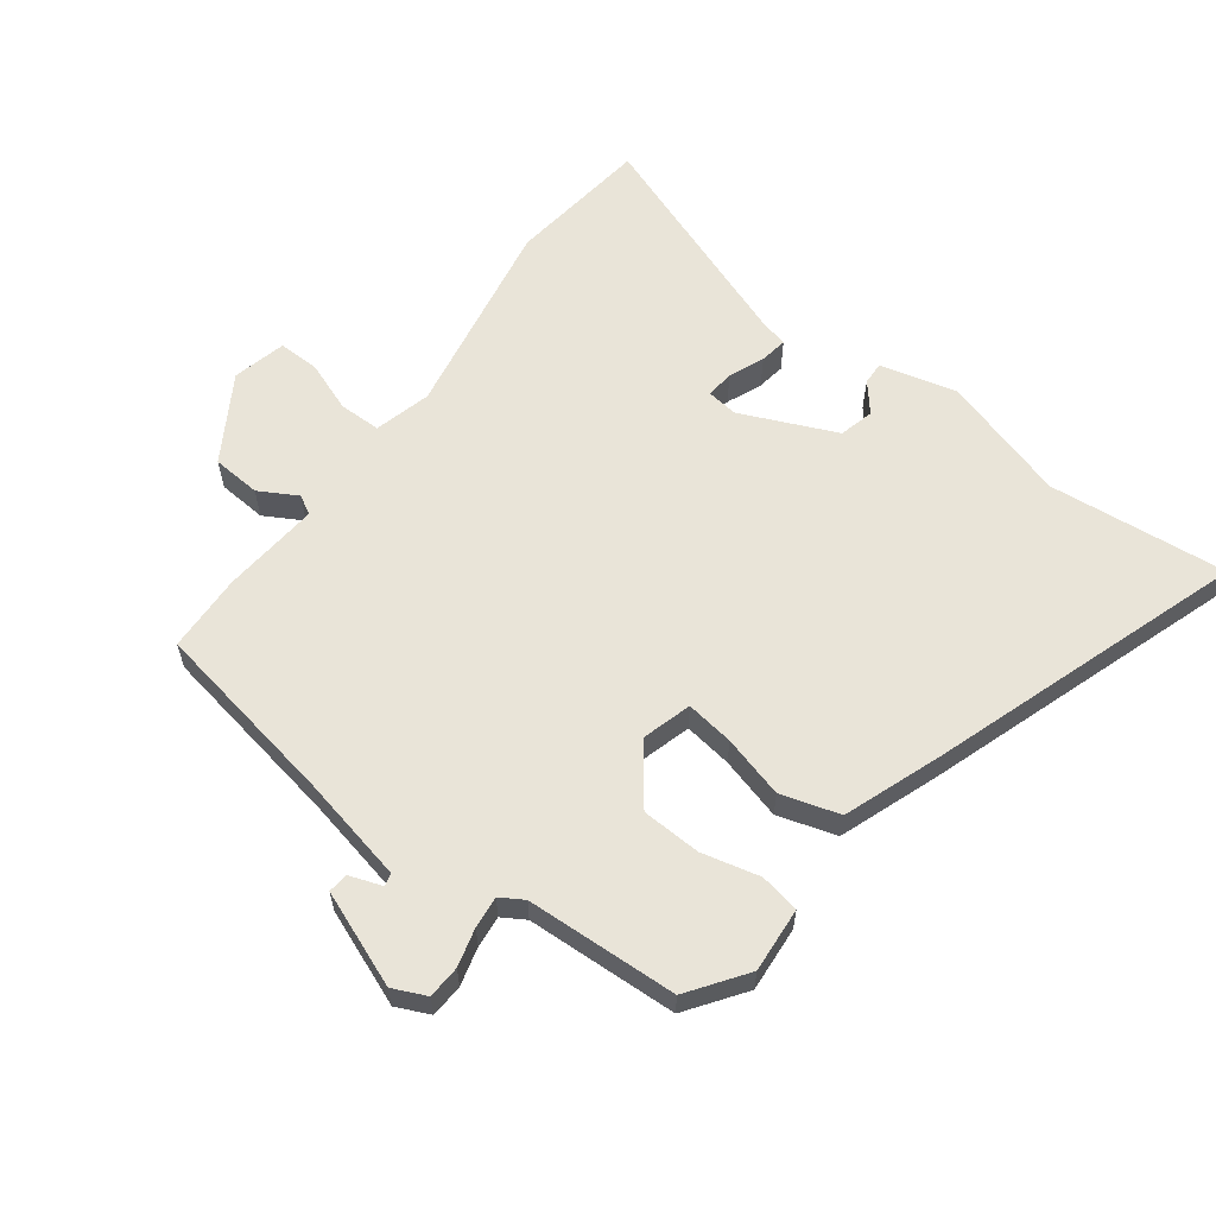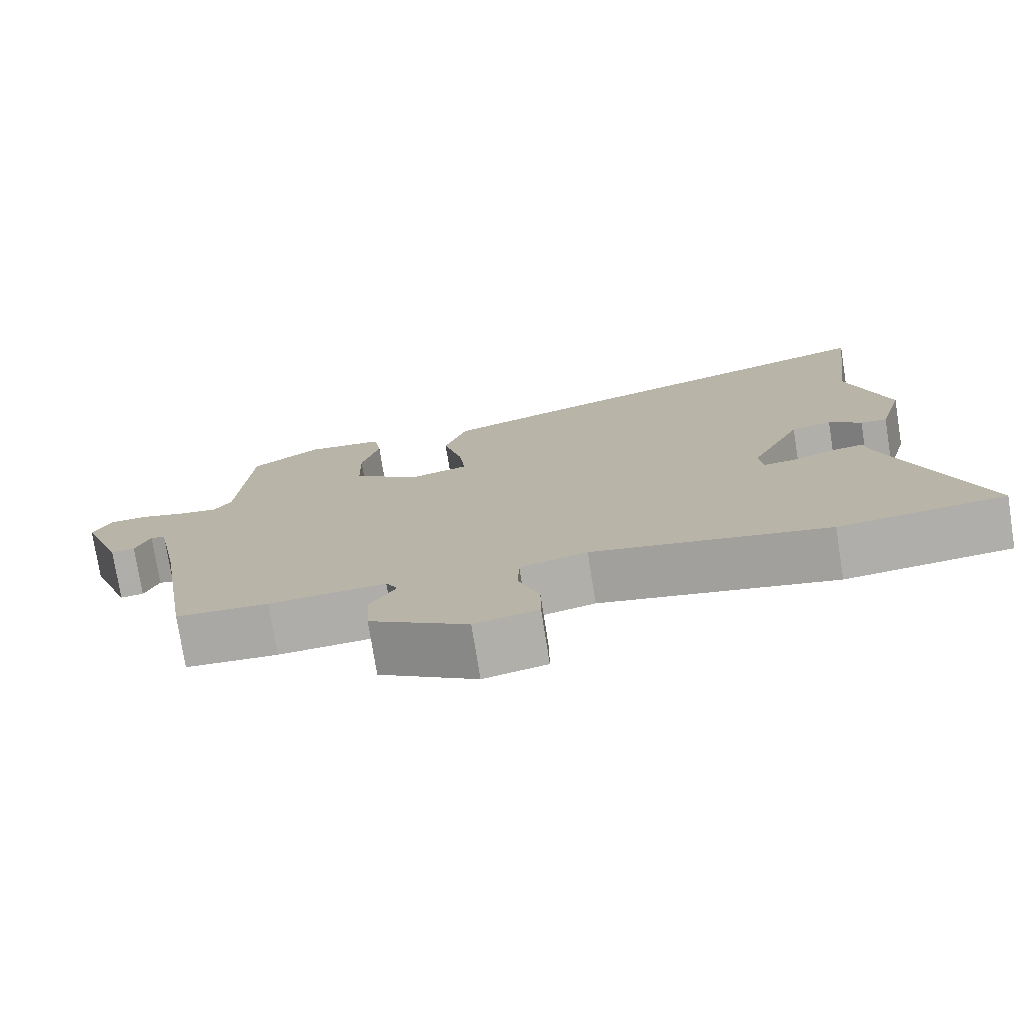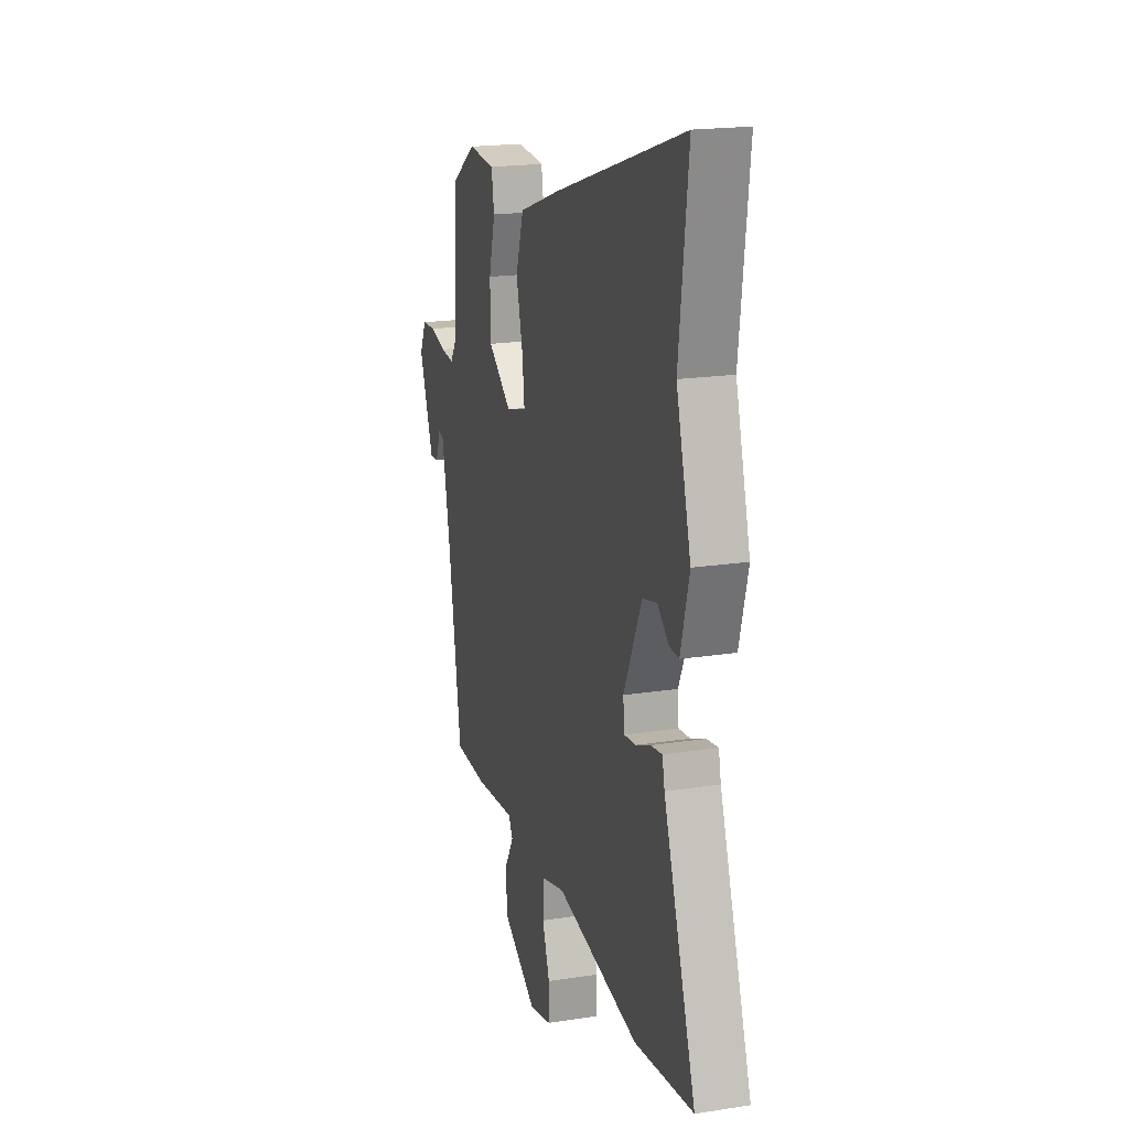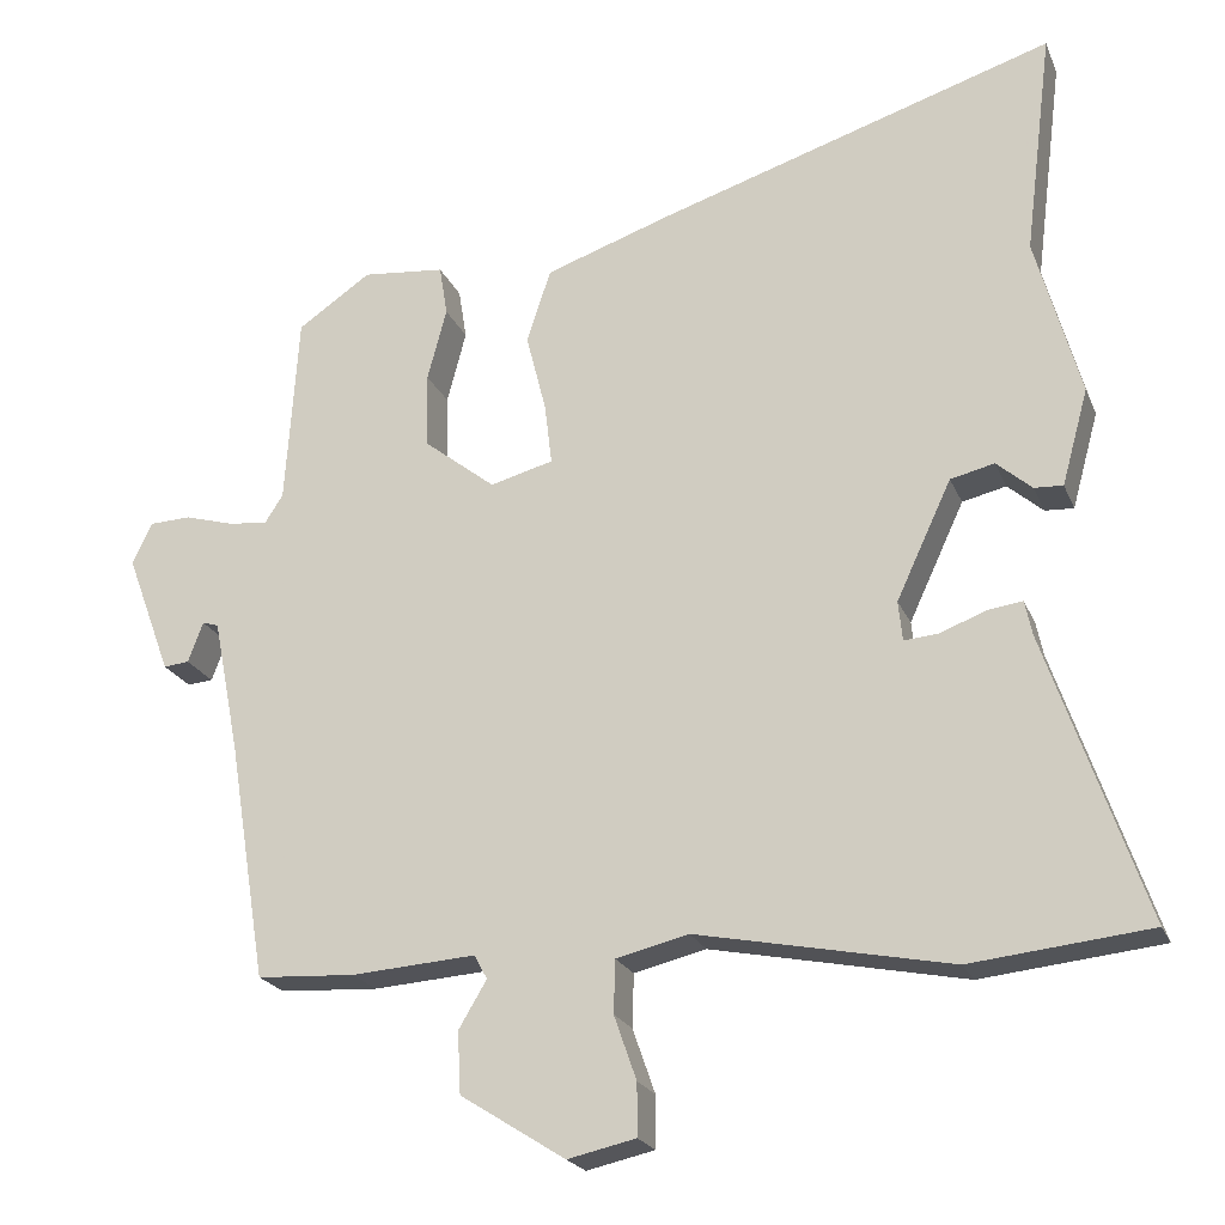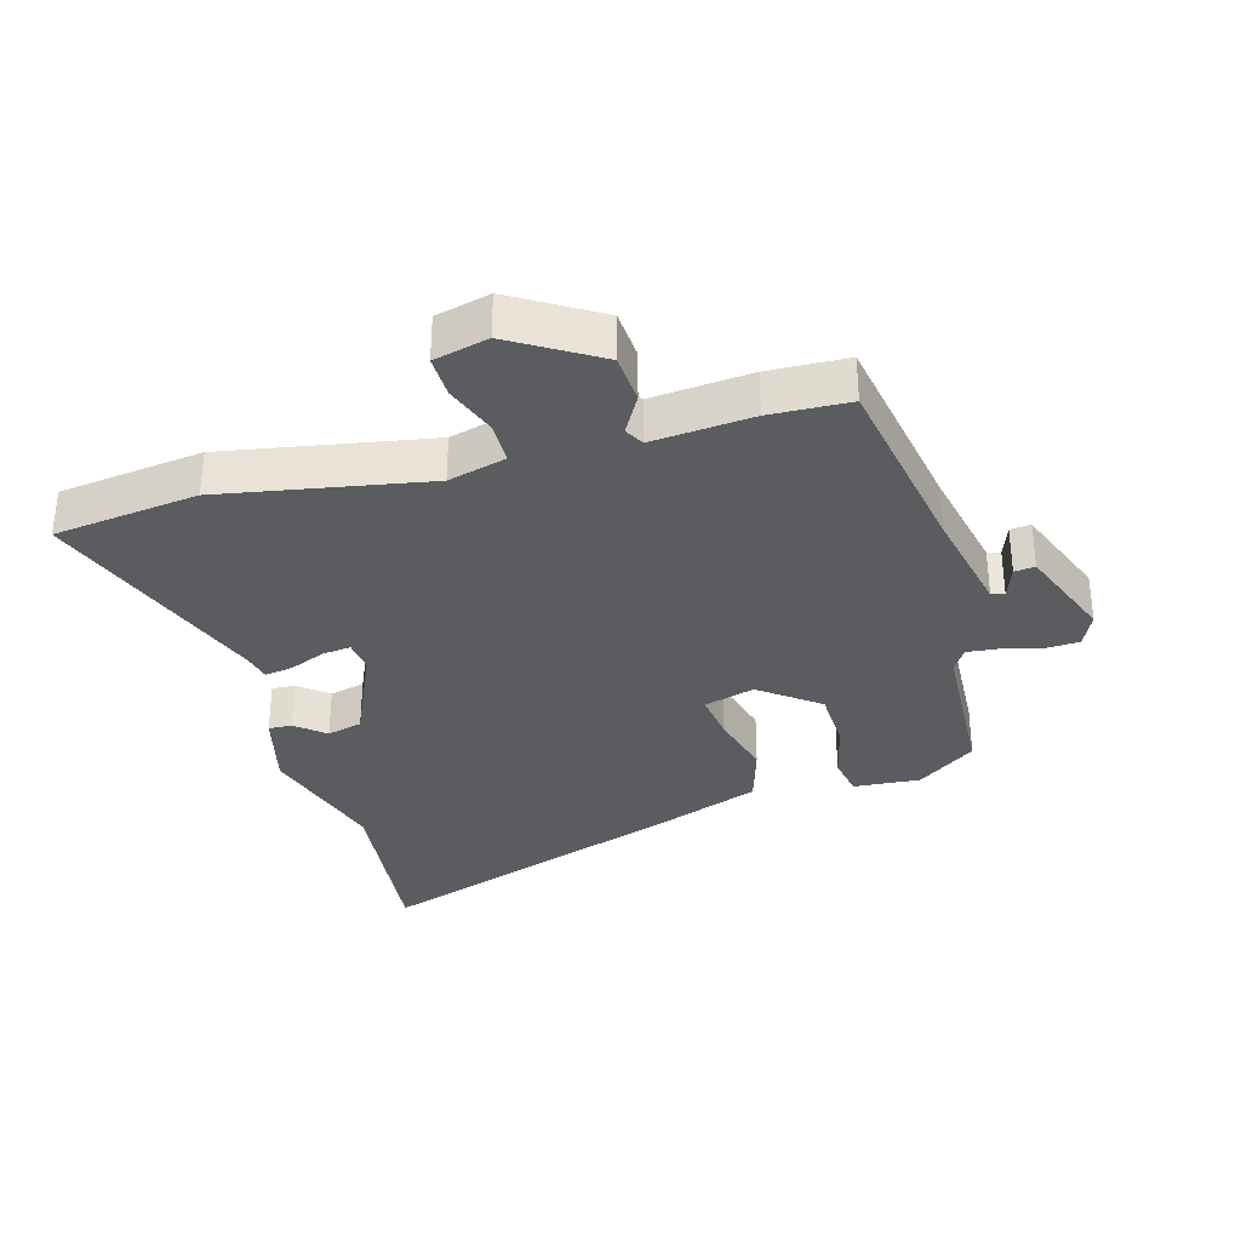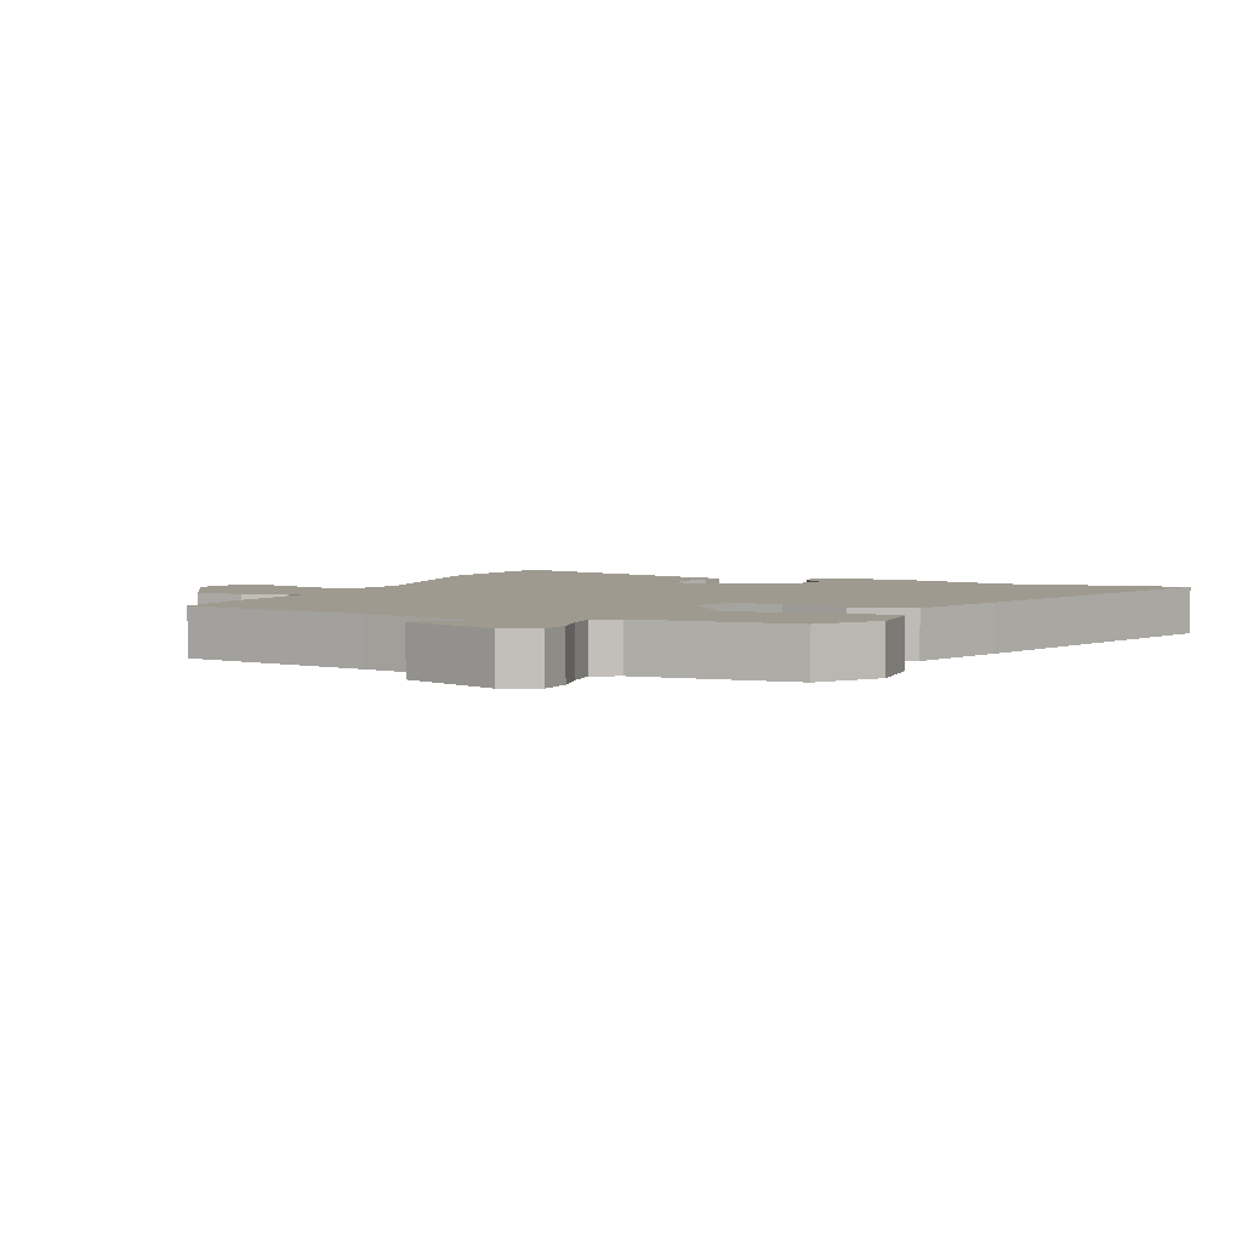
<metadata>
{"format":"obj","ext":"obj","renderer":"f3d","projection":"perspective","resolution":1024,"background":"white","views":[{"elev":60.6,"azim":-52.0,"up":"+Y"},{"elev":-76.2,"azim":9.0,"up":"+Z"},{"elev":18.8,"azim":73.3,"up":"+Z"},{"elev":-21.7,"azim":18.3,"up":"+Z"},{"elev":-33.6,"azim":-163.2,"up":"+Y"},{"elev":3.9,"azim":-65.2,"up":"+Y"}]}
</metadata>
<code>
v -0.482 0.07 0.417
v -0.39 0.07 0.48
v -0.287 0.07 0.47
v -0.277 0.07 0.407
v -0.301 0.07 0.316
v -0.299 0.07 0.222
v -0.21 0.07 0.152
v -0.131 0.07 0.173
v -0.14 0.07 0.249
v -0.165 0.07 0.348
v -0.135 0.07 0.44
v 0.022 0.07 0.494
v 0.519 0.07 0.652
v 0.484 0.07 0.371
v 0.54 0.07 0.17
v 0.507 0.07 0.05
v 0.471 0.07 0.052
v 0.427 0.07 0.09
v 0.372 0.07 0.077
v 0.303 0.07 -0.071
v 0.308 0.07 -0.121
v 0.352 0.07 -0.117
v 0.408 0.07 -0.095
v 0.452 0.07 -0.089
v 0.461 0.07 -0.132
v 0.584 0.07 -0.491
v 0.36 0.07 -0.515
v 0.043 0.07 -0.452
v -0.047 0.07 -0.474
v -0.049 0.07 -0.54
v -0.021 0.07 -0.62
v -0.021 0.07 -0.685
v -0.106 0.07 -0.704
v -0.237 0.07 -0.621
v -0.241 0.07 -0.544
v -0.206 0.07 -0.485
v -0.222 0.07 -0.455
v -0.377 0.07 -0.466
v -0.5 0.07 -0.459
v -0.548 0.07 -0.16
v -0.581 0.07 0.008
v -0.601 0.07 0.014
v -0.62 0.07 -0.037
v -0.652 0.07 -0.04
v -0.708 0.07 0.111
v -0.683 0.07 0.163
v -0.631 0.07 0.165
v -0.571 0.07 0.148
v -0.521 0.07 0.142
v -0.498 0.07 0.178
v -0.482 0 0.417
v -0.39 0 0.48
v -0.287 0 0.47
v -0.277 0 0.407
v -0.301 0 0.316
v -0.299 0 0.222
v -0.21 0 0.152
v -0.131 0 0.173
v -0.14 0 0.249
v -0.165 0 0.348
v -0.135 0 0.44
v 0.022 0 0.494
v 0.519 0 0.652
v 0.484 0 0.371
v 0.54 0 0.17
v 0.507 0 0.05
v 0.471 0 0.052
v 0.427 0 0.09
v 0.372 0 0.077
v 0.303 0 -0.071
v 0.308 0 -0.121
v 0.352 0 -0.117
v 0.408 0 -0.095
v 0.452 0 -0.089
v 0.461 0 -0.132
v 0.584 0 -0.491
v 0.36 0 -0.515
v 0.043 0 -0.452
v -0.047 0 -0.474
v -0.049 0 -0.54
v -0.021 0 -0.62
v -0.021 0 -0.685
v -0.106 0 -0.704
v -0.237 0 -0.621
v -0.241 0 -0.544
v -0.206 0 -0.485
v -0.222 0 -0.455
v -0.377 0 -0.466
v -0.5 0 -0.459
v -0.548 0 -0.16
v -0.581 0 0.008
v -0.601 0 0.014
v -0.62 0 -0.037
v -0.652 0 -0.04
v -0.708 0 0.111
v -0.683 0 0.163
v -0.631 0 0.165
v -0.571 0 0.148
v -0.521 0 0.142
v -0.498 0 0.178
f 46 47 48
f 45 46 48
f 44 45 48
f 43 44 48
f 42 43 48
f 41 42 48 49
f 40 41 49 50
f 39 40 50
f 38 39 50
f 37 38 50
f 34 35 36
f 33 34 36
f 32 33 36
f 31 32 36
f 30 31 36
f 37 50 1
f 36 37 1
f 30 36 1
f 29 30 1
f 25 26 27 28
f 25 28 29
f 24 25 29
f 23 24 29
f 22 23 29
f 16 17 18
f 15 16 18
f 14 15 18
f 14 18 19
f 13 14 19
f 12 13 19
f 11 12 19
f 10 11 19
f 9 10 19
f 8 9 19 20
f 3 4 5
f 2 3 5
f 1 2 5
f 1 5 6
f 29 1 6
f 21 22 29
f 20 21 29
f 8 20 29
f 7 8 29
f 6 7 29
f 98 97 96
f 98 96 95
f 98 95 94
f 98 94 93
f 98 93 92
f 99 98 92 91
f 100 99 91 90
f 100 90 89
f 100 89 88
f 100 88 87
f 86 85 84
f 86 84 83
f 86 83 82
f 86 82 81
f 86 81 80
f 51 100 87
f 51 87 86
f 51 86 80
f 51 80 79
f 78 77 76 75
f 79 78 75
f 79 75 74
f 79 74 73
f 79 73 72
f 68 67 66
f 68 66 65
f 68 65 64
f 69 68 64
f 69 64 63
f 69 63 62
f 69 62 61
f 69 61 60
f 69 60 59
f 70 69 59 58
f 55 54 53
f 55 53 52
f 55 52 51
f 56 55 51
f 56 51 79
f 79 72 71
f 79 71 70
f 79 70 58
f 79 58 57
f 79 57 56
f 1 51 52 2
f 2 52 53 3
f 3 53 54 4
f 4 54 55 5
f 5 55 56 6
f 6 56 57 7
f 7 57 58 8
f 8 58 59 9
f 9 59 60 10
f 10 60 61 11
f 11 61 62 12
f 12 62 63 13
f 13 63 64 14
f 14 64 65 15
f 15 65 66 16
f 16 66 67 17
f 17 67 68 18
f 18 68 69 19
f 19 69 70 20
f 20 70 71 21
f 21 71 72 22
f 22 72 73 23
f 23 73 74 24
f 24 74 75 25
f 25 75 76 26
f 26 76 77 27
f 27 77 78 28
f 28 78 79 29
f 29 79 80 30
f 30 80 81 31
f 31 81 82 32
f 32 82 83 33
f 33 83 84 34
f 34 84 85 35
f 35 85 86 36
f 36 86 87 37
f 37 87 88 38
f 38 88 89 39
f 39 89 90 40
f 40 90 91 41
f 41 91 92 42
f 42 92 93 43
f 43 93 94 44
f 44 94 95 45
f 45 95 96 46
f 46 96 97 47
f 47 97 98 48
f 48 98 99 49
f 49 99 100 50
f 50 100 51 1

</code>
